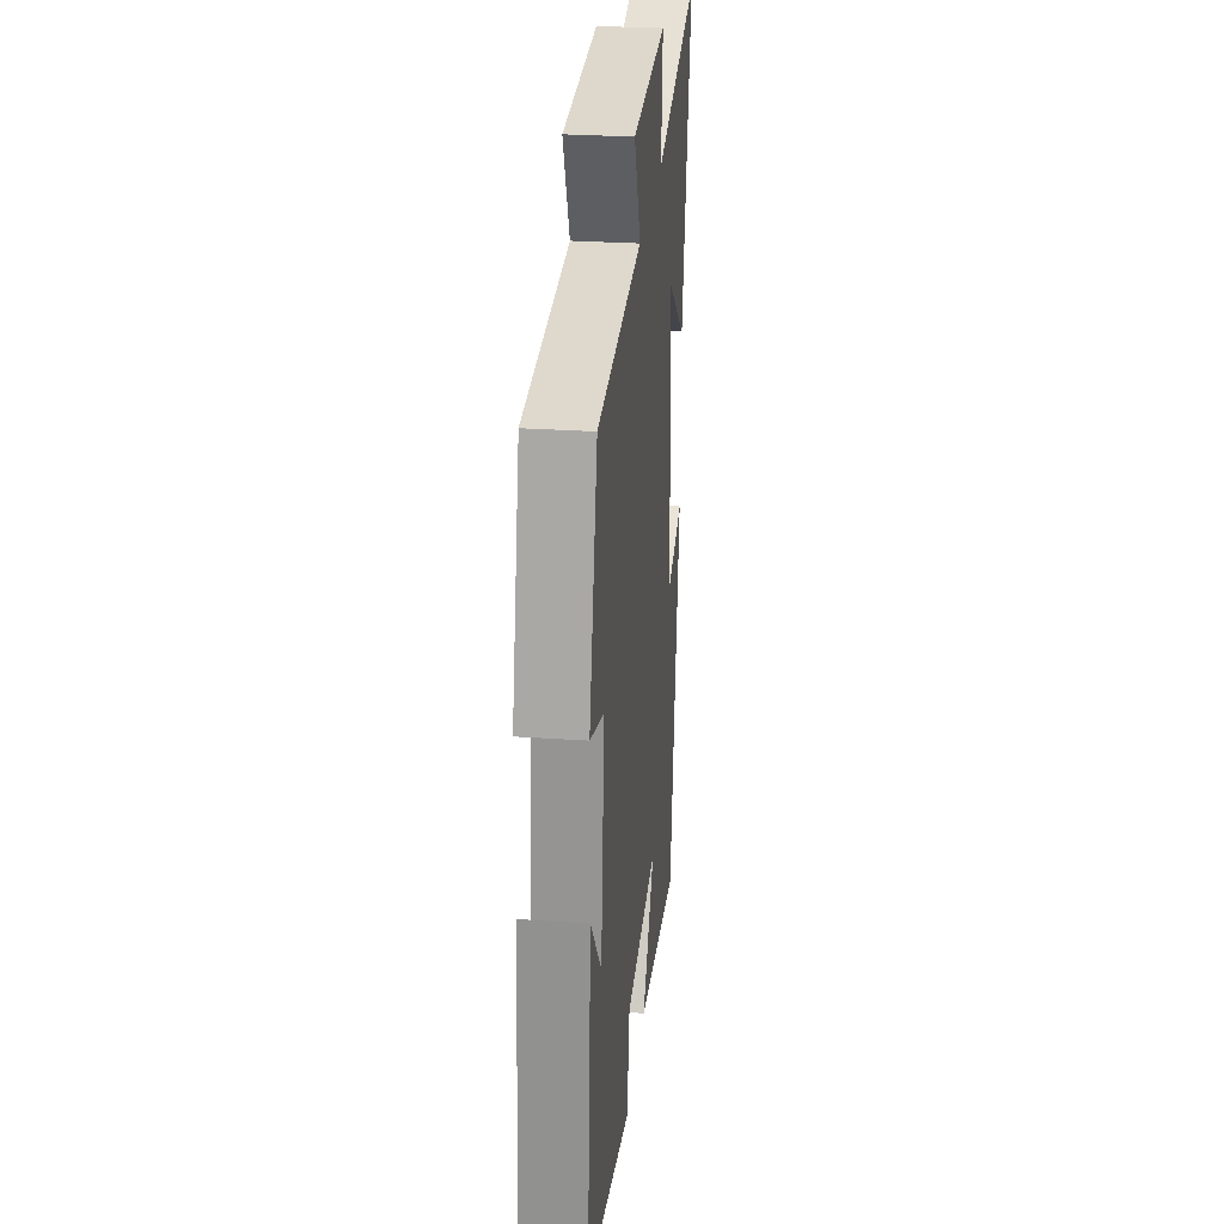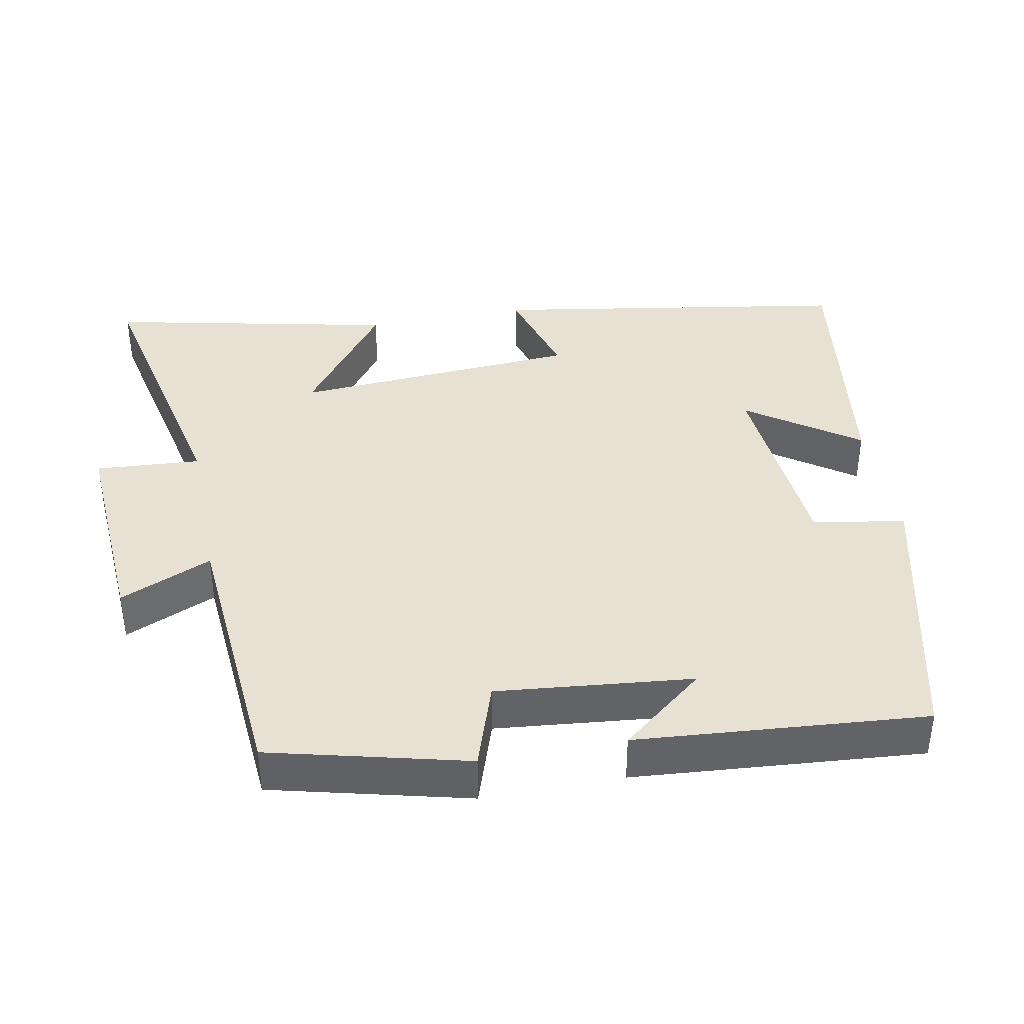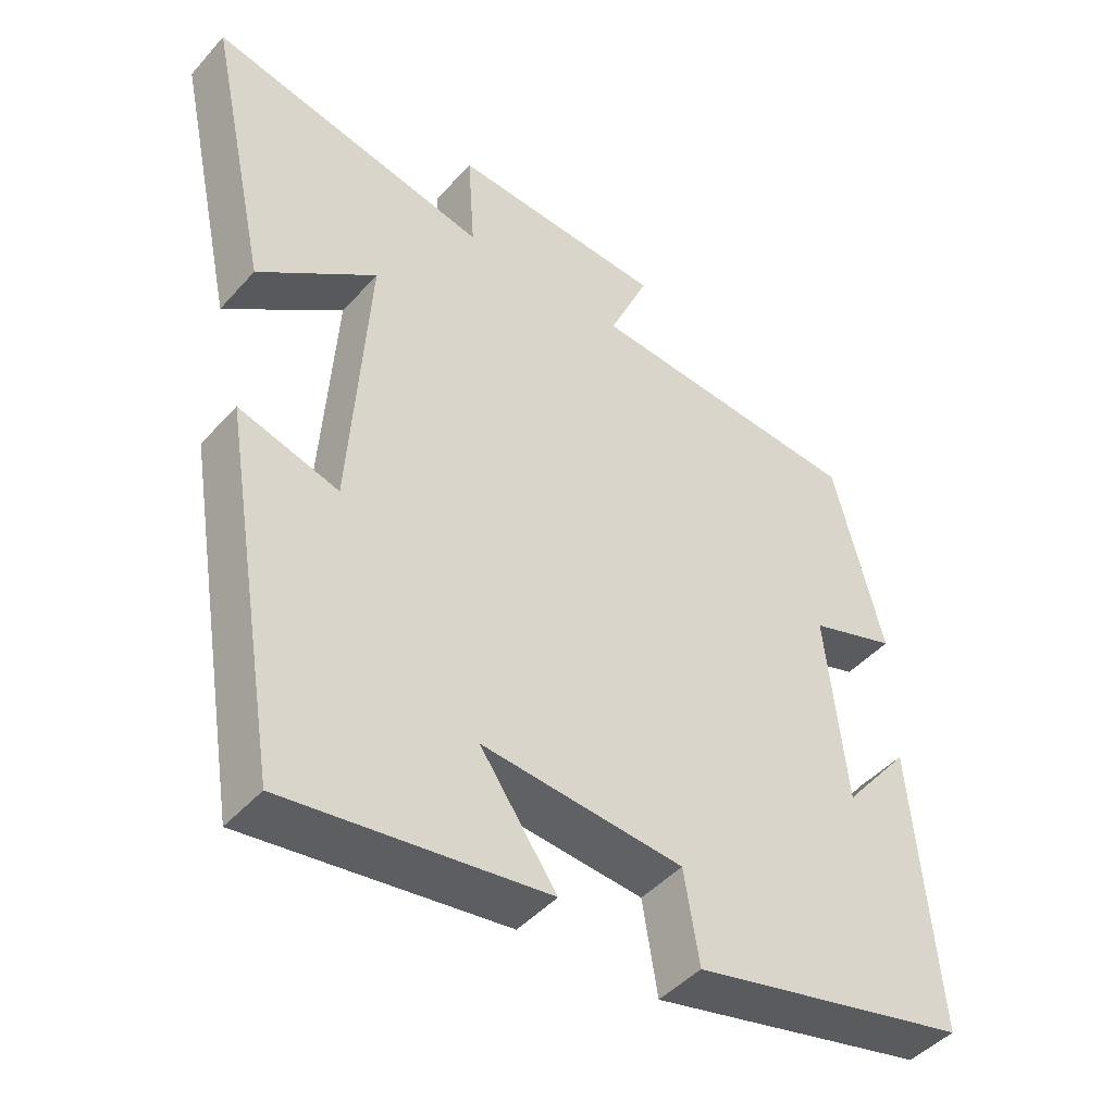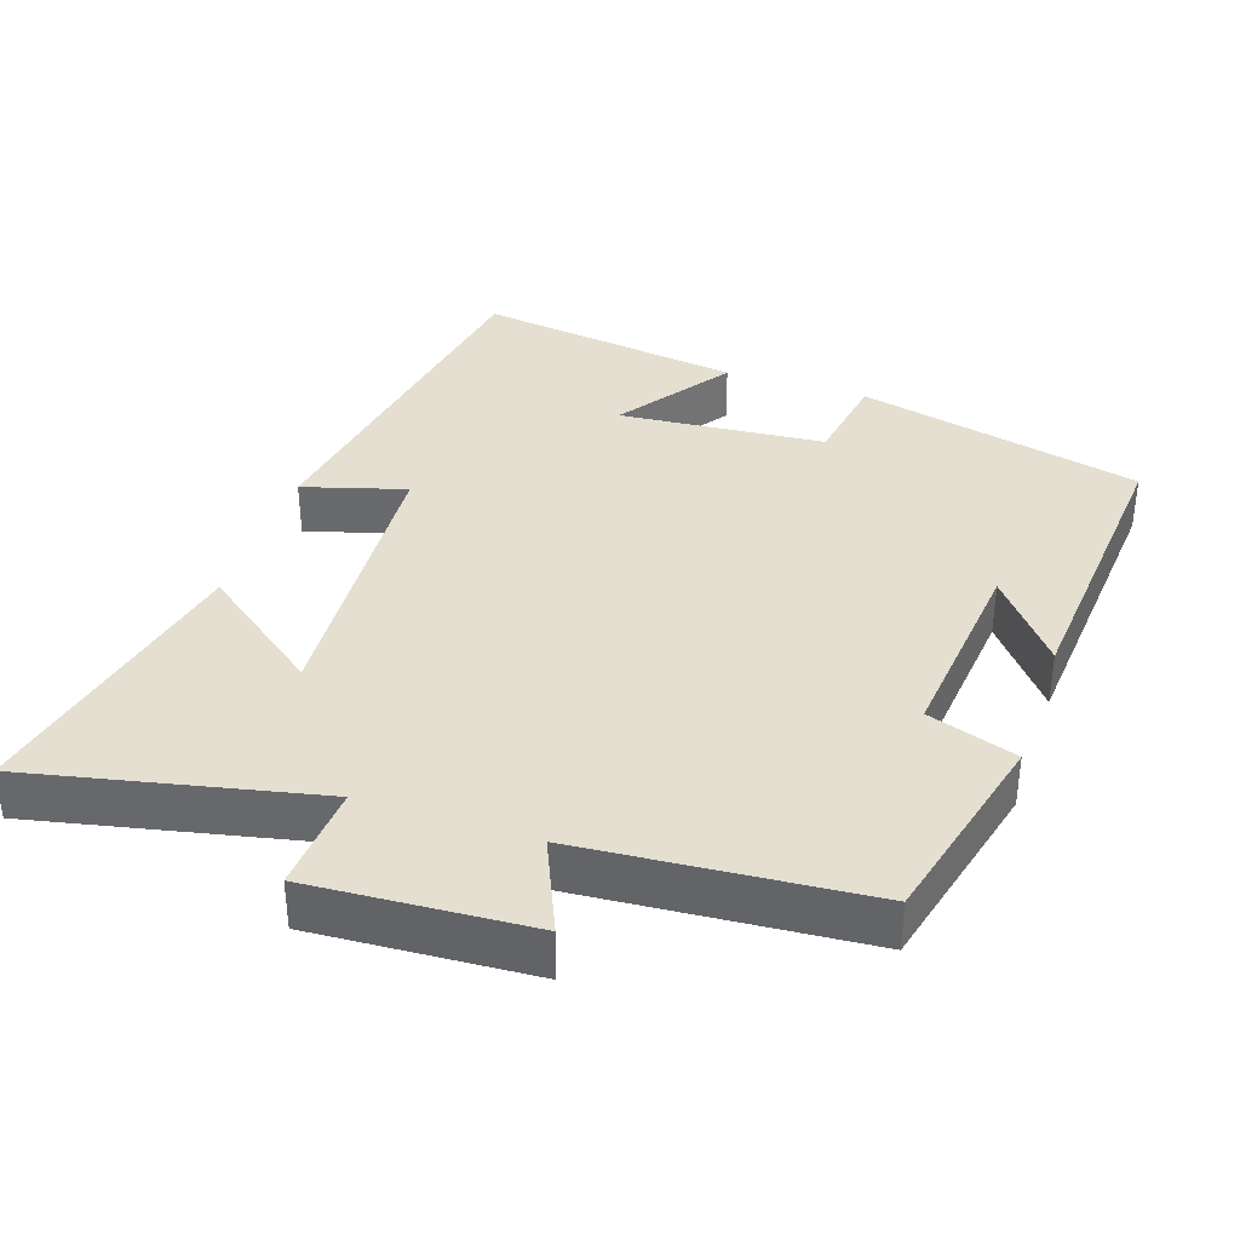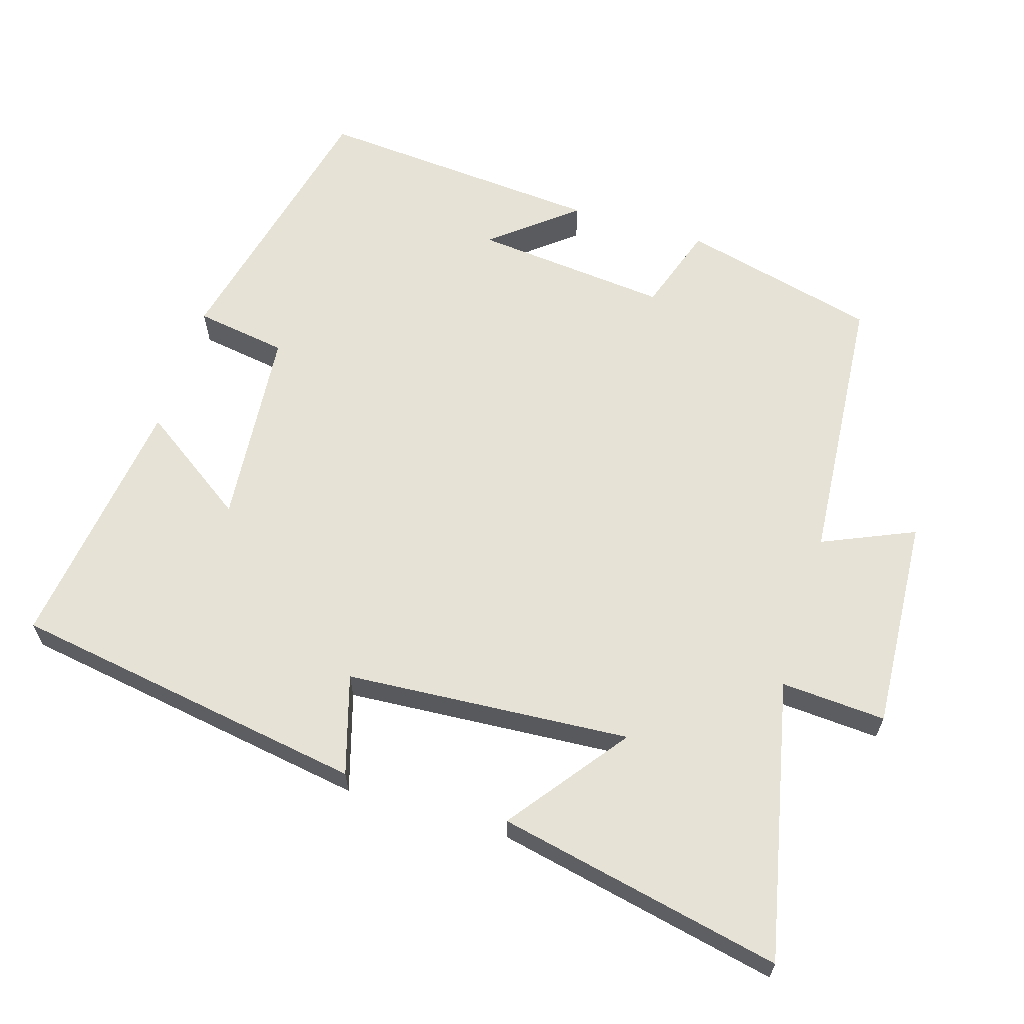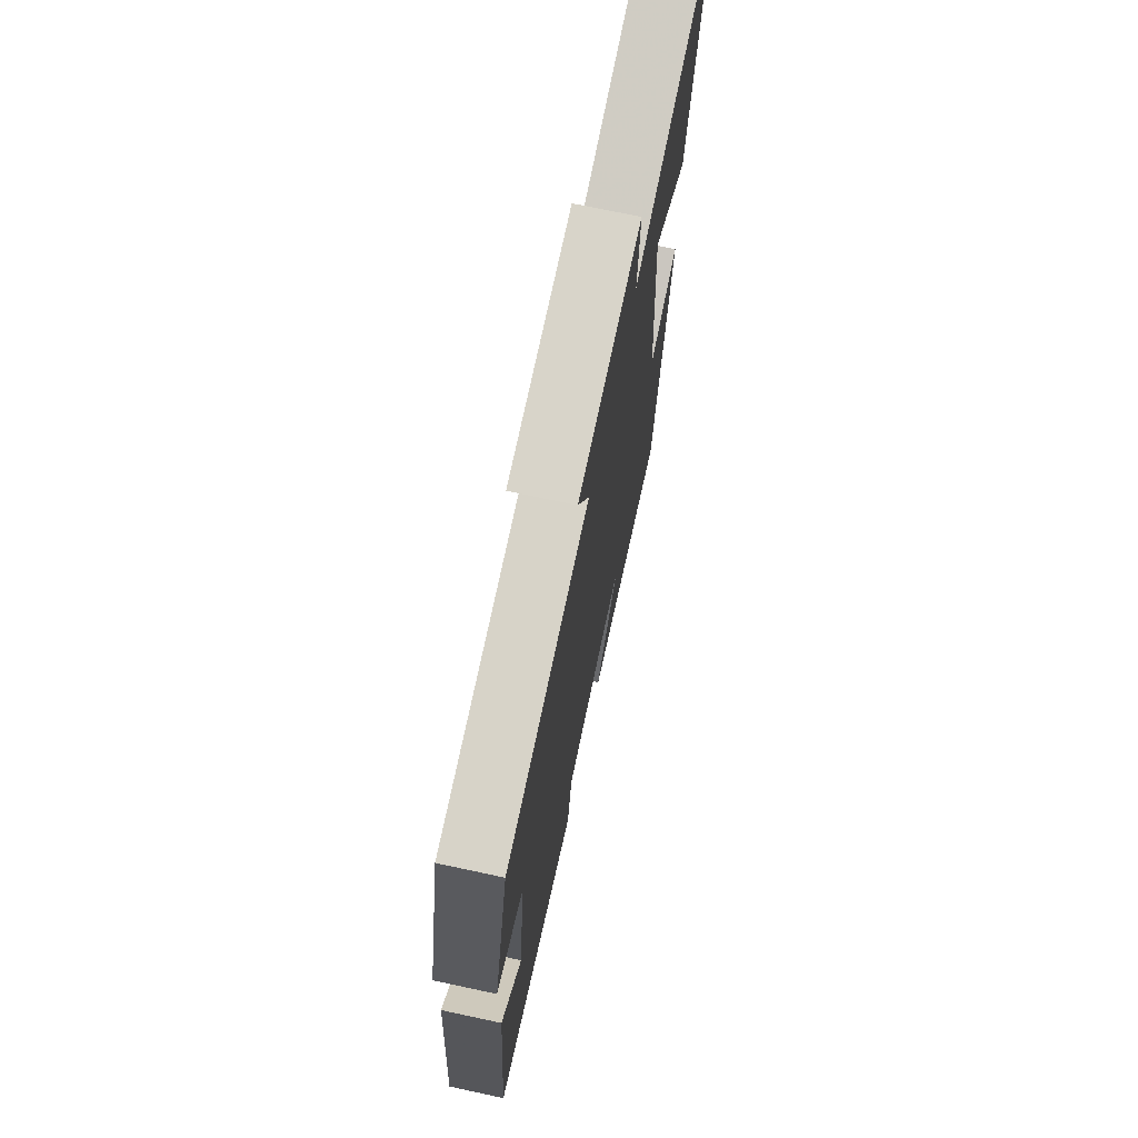
<metadata>
{"format":"obj","ext":"obj","renderer":"f3d","projection":"perspective","resolution":1024,"background":"white","views":[{"elev":27.8,"azim":96.0,"up":"+Z"},{"elev":39.5,"azim":79.1,"up":"+Y"},{"elev":-45.6,"azim":-38.8,"up":"+Z"},{"elev":36.6,"azim":18.5,"up":"+Y"},{"elev":63.1,"azim":-73.1,"up":"+Y"},{"elev":71.7,"azim":102.1,"up":"+Z"}]}
</metadata>
<code>
v 0.431 0.07 0.47
v 0.5 0.07 0.195
v 0.378 0.07 0.154
v 0.406 0.07 -0.12
v 0.5 0.07 -0.003
v 0.533 0.07 -0.408
v 0.143 0.07 -0.5
v 0.122 0.07 -0.371
v -0.16 0.07 -0.347
v -0.053 0.07 -0.5
v -0.417 0.07 -0.55
v -0.5 0.07 -0.049
v -0.36 0.07 -0.09
v -0.334 0.07 0.31
v -0.5 0.07 0.185
v -0.586 0.07 0.584
v -0.193 0.07 0.5
v -0.203 0.07 0.647
v 0.097 0.07 0.629
v 0.041 0.07 0.5
v 0.431 0 0.47
v 0.5 0 0.195
v 0.378 0 0.154
v 0.406 0 -0.12
v 0.5 0 -0.003
v 0.533 0 -0.408
v 0.143 0 -0.5
v 0.122 0 -0.371
v -0.16 0 -0.347
v -0.053 0 -0.5
v -0.417 0 -0.55
v -0.5 0 -0.049
v -0.36 0 -0.09
v -0.334 0 0.31
v -0.5 0 0.185
v -0.586 0 0.584
v -0.193 0 0.5
v -0.203 0 0.647
v 0.097 0 0.629
v 0.041 0 0.5
f 17 18 19 20
f 17 20 1 2
f 14 15 16 17
f 13 14 17 2
f 10 11 12 13
f 9 10 13
f 8 9 13
f 6 7 8
f 4 5 6
f 4 6 8 13
f 13 2 3
f 3 4 13
f 40 39 38 37
f 22 21 40 37
f 37 36 35 34
f 22 37 34 33
f 33 32 31 30
f 33 30 29
f 33 29 28
f 28 27 26
f 26 25 24
f 33 28 26 24
f 23 22 33
f 33 24 23
f 1 21 22 2
f 2 22 23 3
f 3 23 24 4
f 4 24 25 5
f 5 25 26 6
f 6 26 27 7
f 7 27 28 8
f 8 28 29 9
f 9 29 30 10
f 10 30 31 11
f 11 31 32 12
f 12 32 33 13
f 13 33 34 14
f 14 34 35 15
f 15 35 36 16
f 16 36 37 17
f 17 37 38 18
f 18 38 39 19
f 19 39 40 20
f 20 40 21 1

</code>
